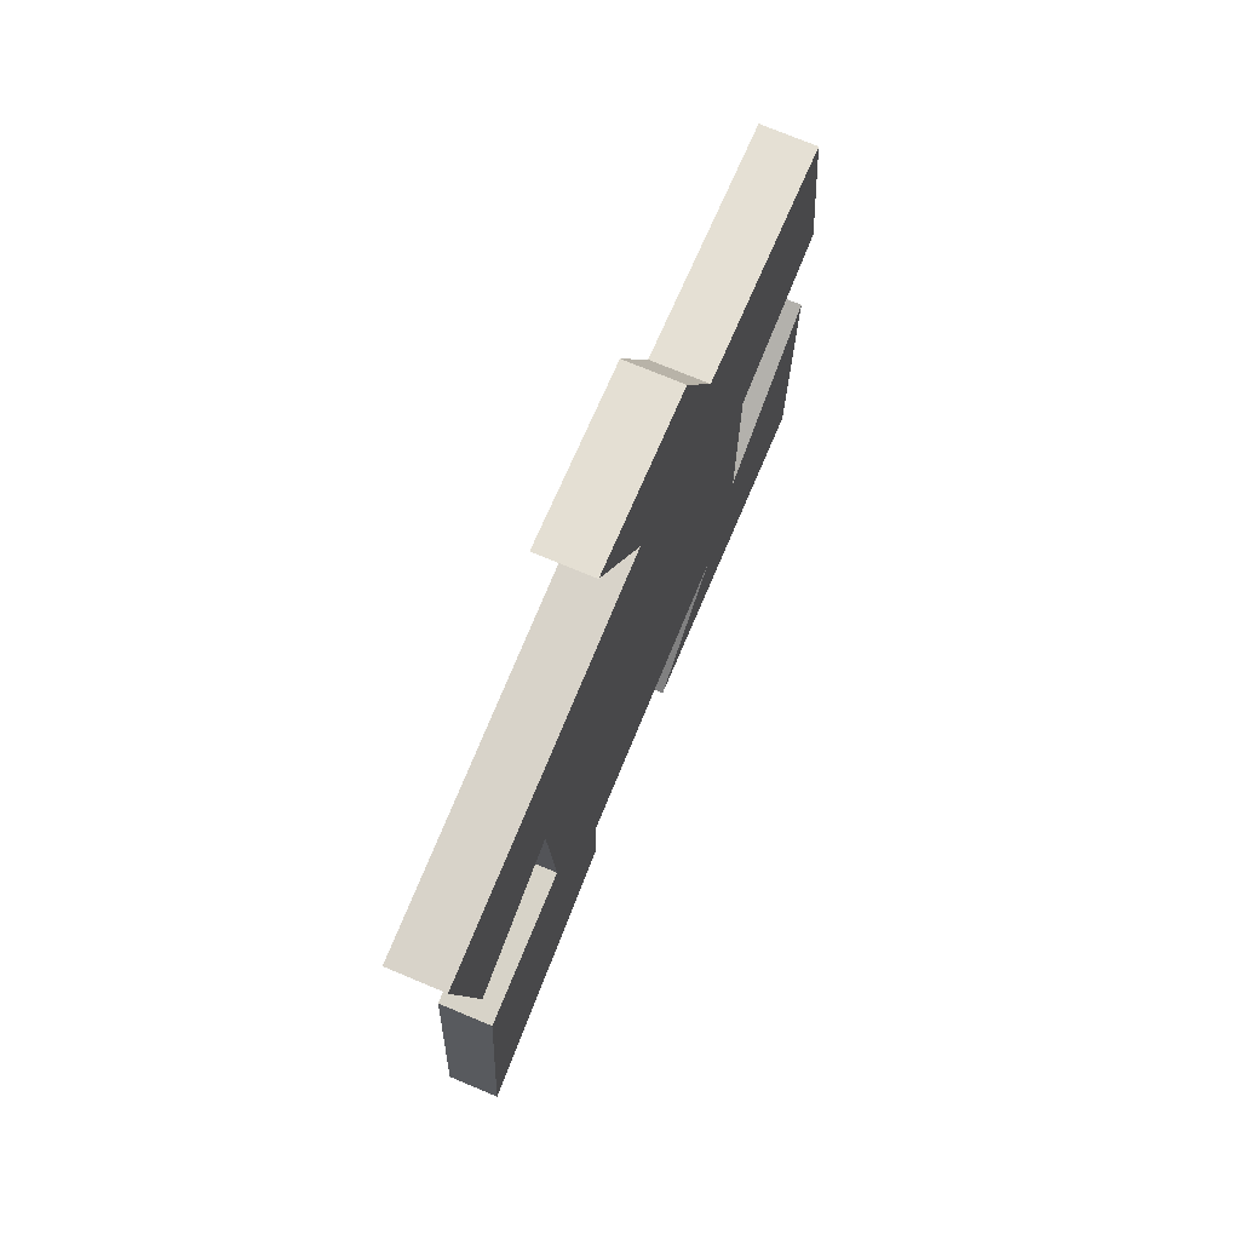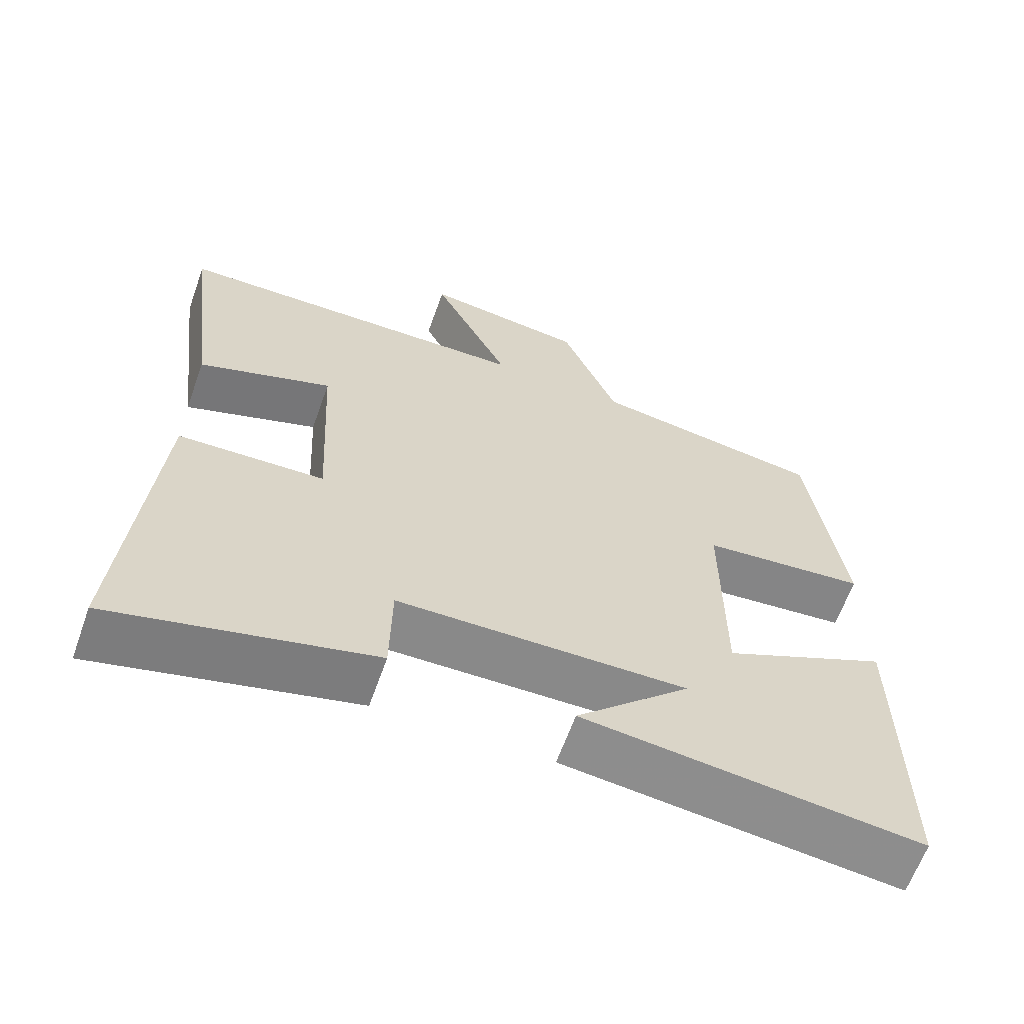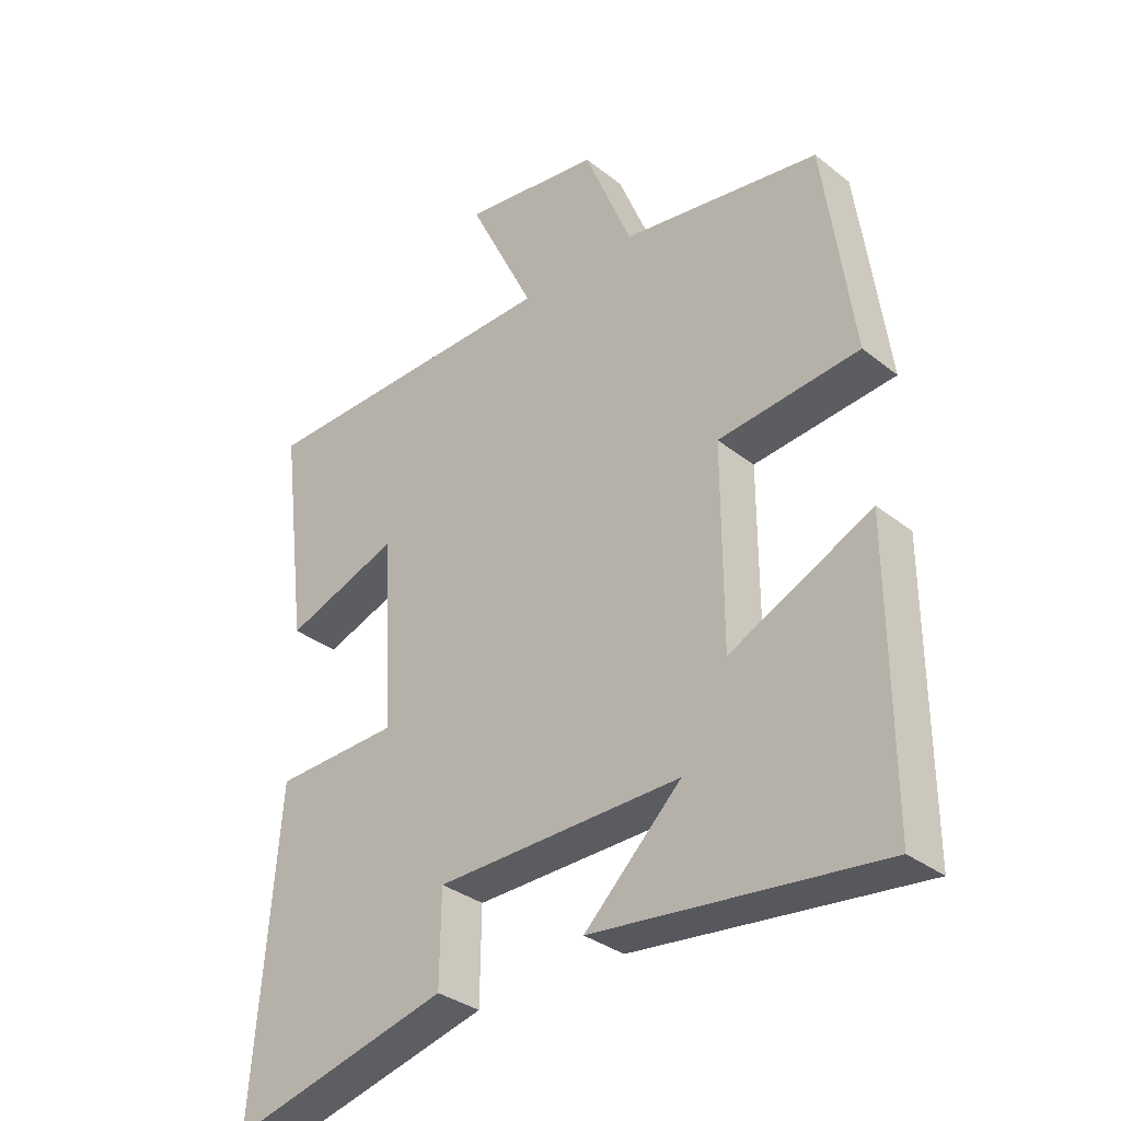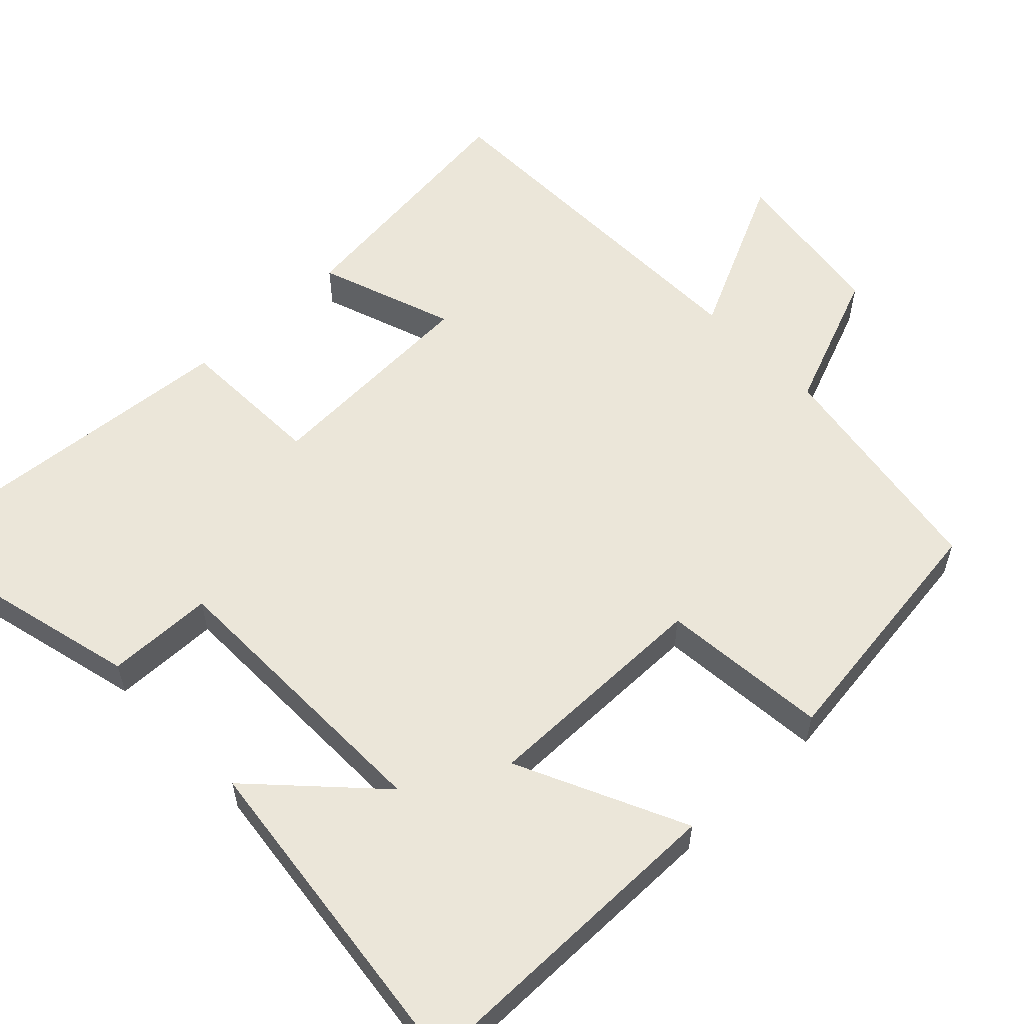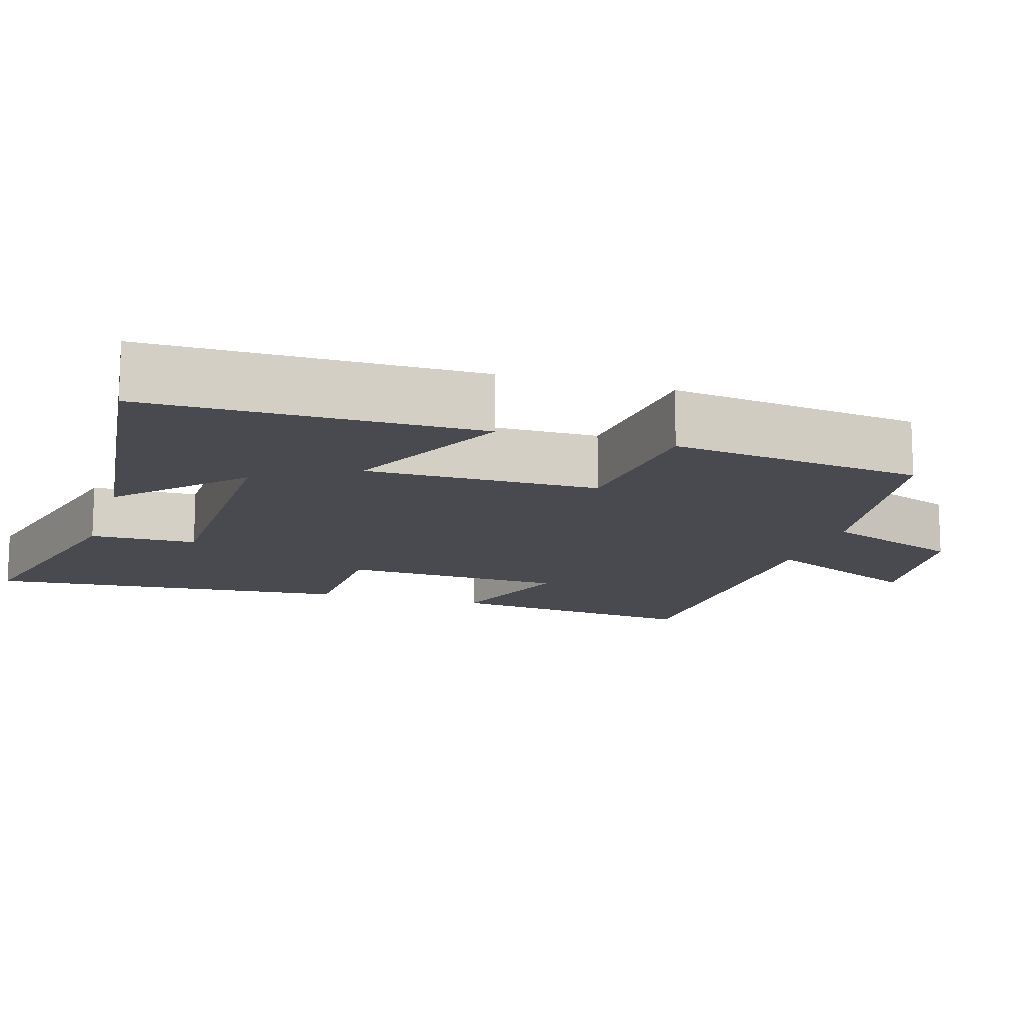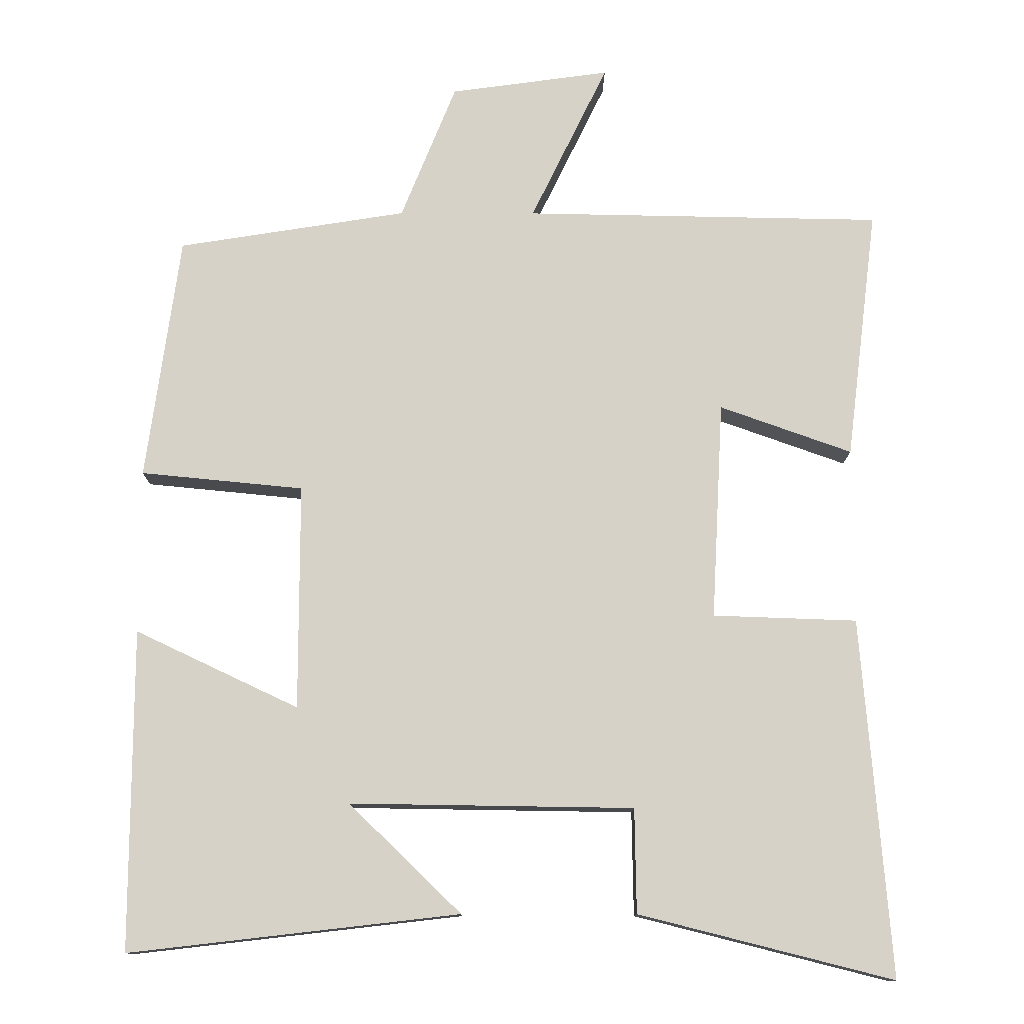
<metadata>
{"format":"obj","ext":"obj","renderer":"f3d","projection":"perspective","resolution":1024,"background":"white","views":[{"elev":74.7,"azim":112.6,"up":"+Z"},{"elev":-63.4,"azim":160.4,"up":"+Z"},{"elev":-33.5,"azim":-136.9,"up":"+Z"},{"elev":57.2,"azim":-133.6,"up":"+Y"},{"elev":-13.5,"azim":-106.8,"up":"+Y"},{"elev":-12.3,"azim":-0.3,"up":"+Z"}]}
</metadata>
<code>
v -0.501 0.07 -0.552
v -0.5 0.07 -0.113
v -0.276 0.07 -0.219
v -0.276 0.07 0.091
v -0.5 0.07 0.113
v -0.454 0.07 0.45
v -0.139 0.07 0.5
v -0.063 0.07 0.688
v 0.157 0.07 0.718
v 0.051 0.07 0.5
v 0.543 0.07 0.491
v 0.5 0.07 0.145
v 0.318 0.07 0.21
v 0.302 0.07 -0.09
v 0.5 0.07 -0.097
v 0.539 0.07 -0.588
v 0.19 0.07 -0.5
v 0.188 0.07 -0.357
v -0.202 0.07 -0.351
v -0.048 0.07 -0.5
v -0.501 0 -0.552
v -0.5 0 -0.113
v -0.276 0 -0.219
v -0.276 0 0.091
v -0.5 0 0.113
v -0.454 0 0.45
v -0.139 0 0.5
v -0.063 0 0.688
v 0.157 0 0.718
v 0.051 0 0.5
v 0.543 0 0.491
v 0.5 0 0.145
v 0.318 0 0.21
v 0.302 0 -0.09
v 0.5 0 -0.097
v 0.539 0 -0.588
v 0.19 0 -0.5
v 0.188 0 -0.357
v -0.202 0 -0.351
v -0.048 0 -0.5
f 19 20 1 2
f 16 17 18
f 15 16 18
f 14 15 18
f 13 14 18 19
f 10 11 12 13
f 10 13 19
f 7 8 9 10
f 6 7 10
f 5 6 10
f 4 5 10
f 3 4 10 19
f 2 3 19
f 22 21 40 39
f 38 37 36
f 38 36 35
f 38 35 34
f 39 38 34 33
f 33 32 31 30
f 39 33 30
f 30 29 28 27
f 30 27 26
f 30 26 25
f 30 25 24
f 39 30 24 23
f 39 23 22
f 1 21 22 2
f 2 22 23 3
f 3 23 24 4
f 4 24 25 5
f 5 25 26 6
f 6 26 27 7
f 7 27 28 8
f 8 28 29 9
f 9 29 30 10
f 10 30 31 11
f 11 31 32 12
f 12 32 33 13
f 13 33 34 14
f 14 34 35 15
f 15 35 36 16
f 16 36 37 17
f 17 37 38 18
f 18 38 39 19
f 19 39 40 20
f 20 40 21 1

</code>
